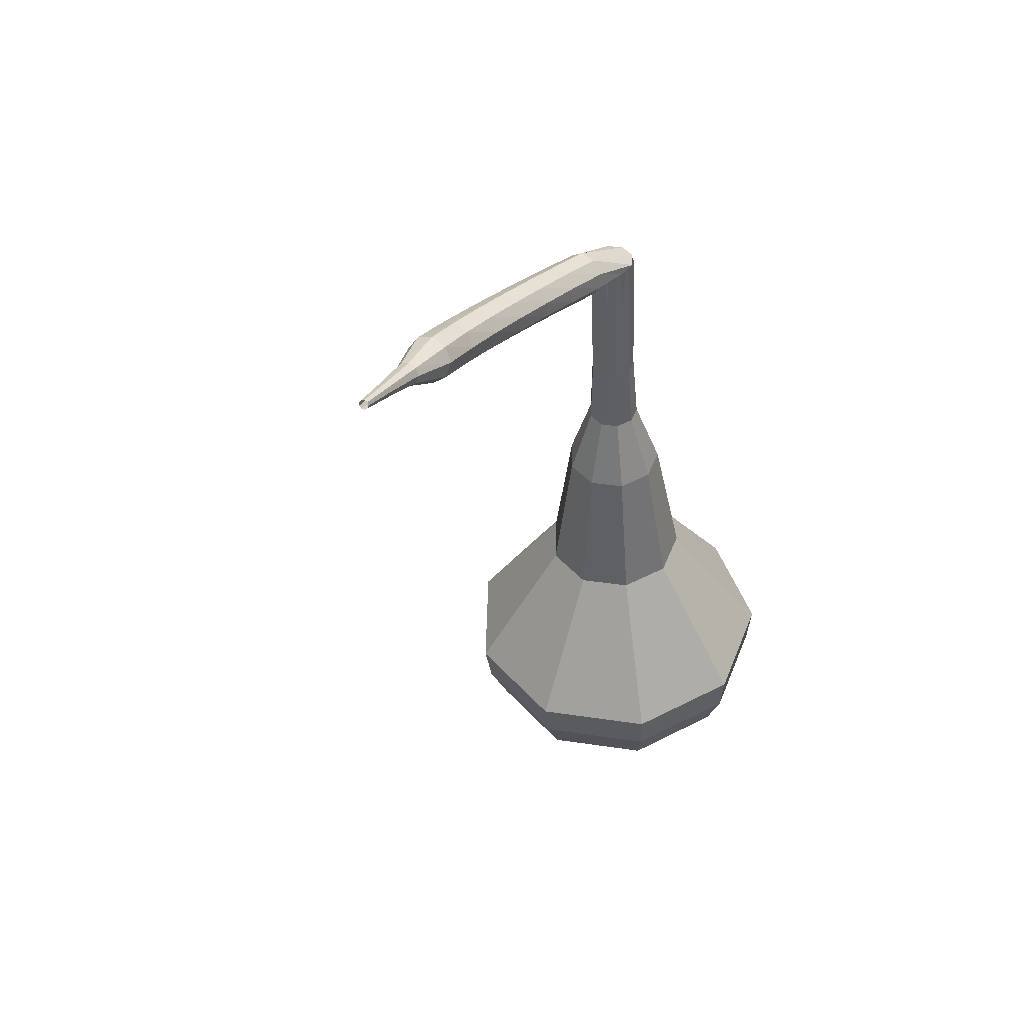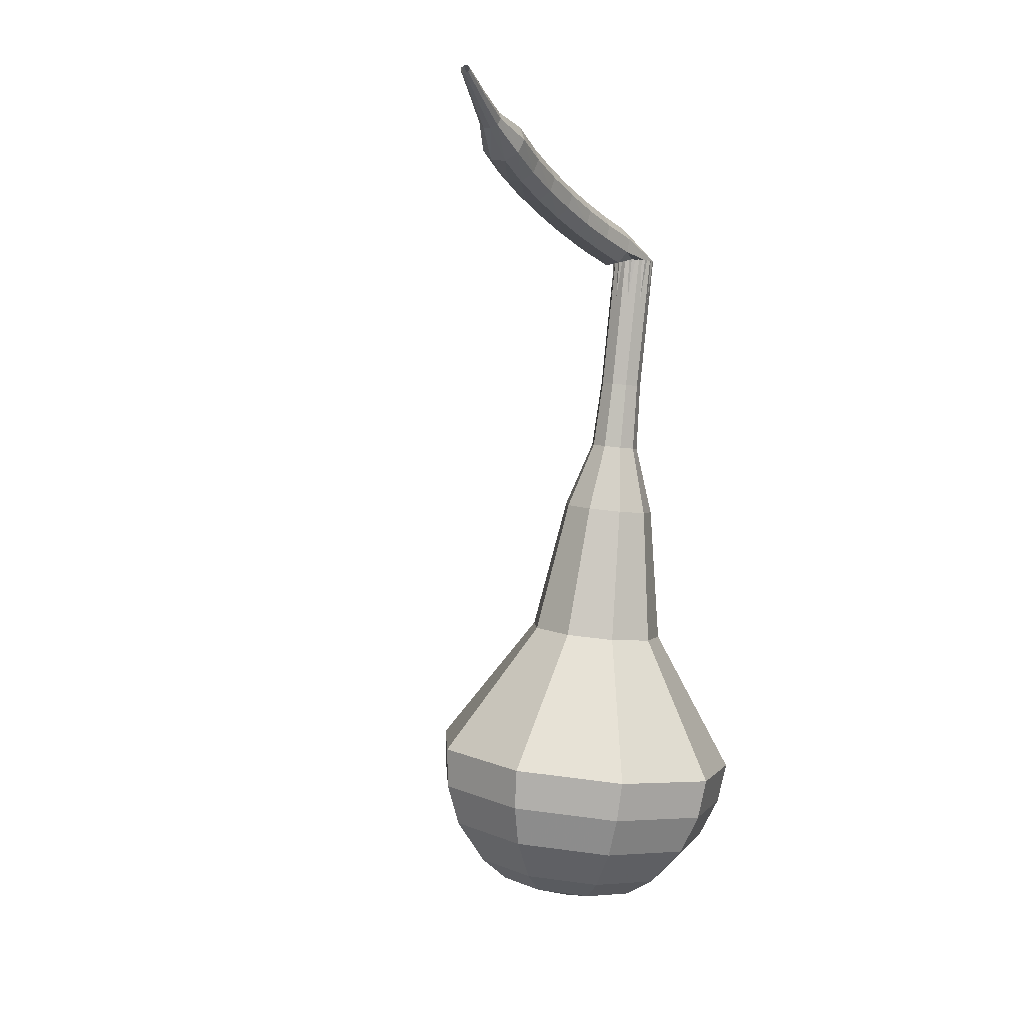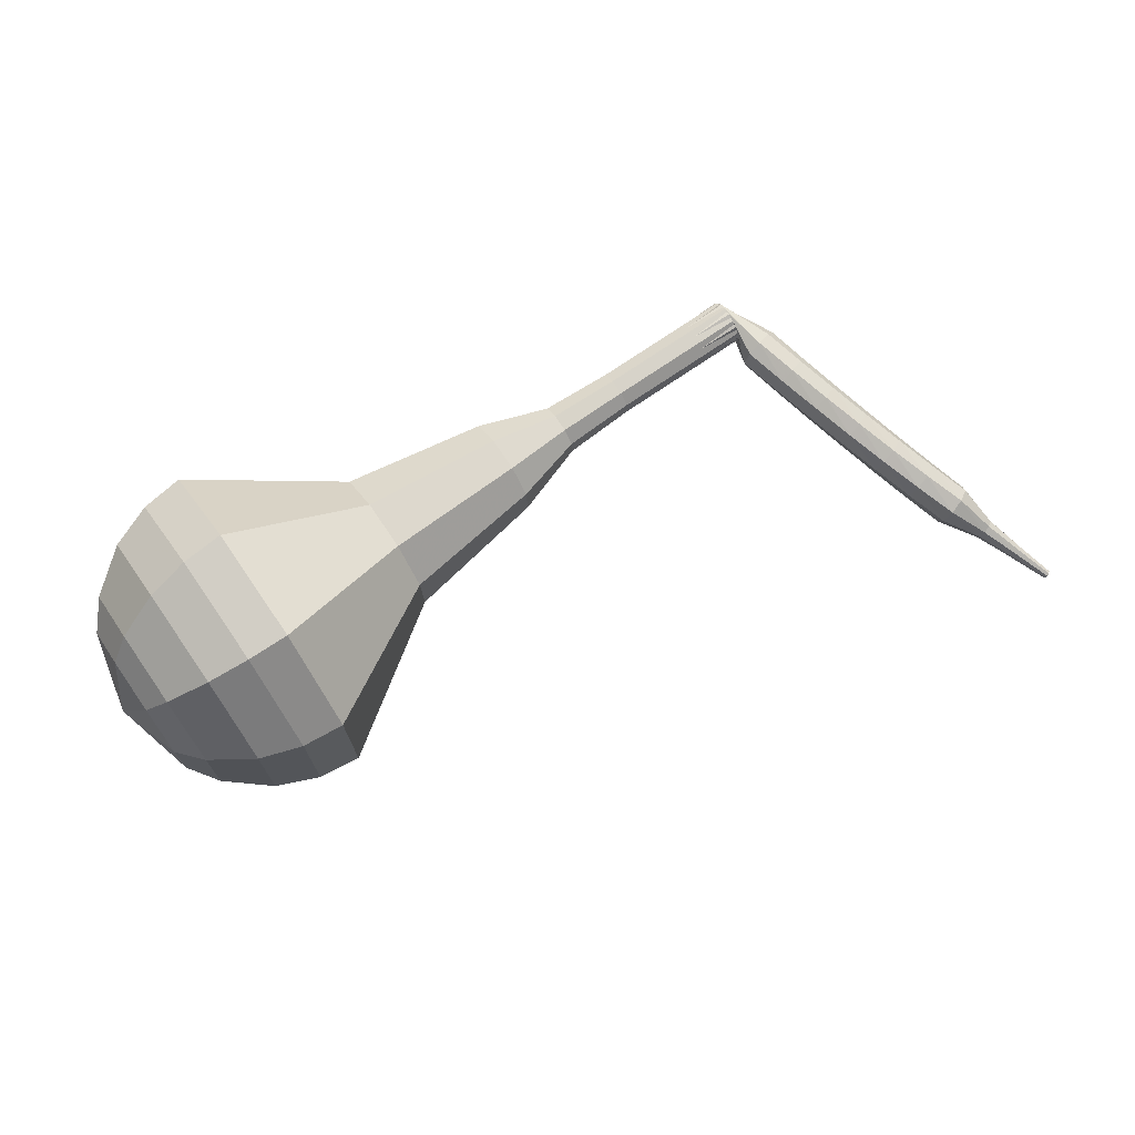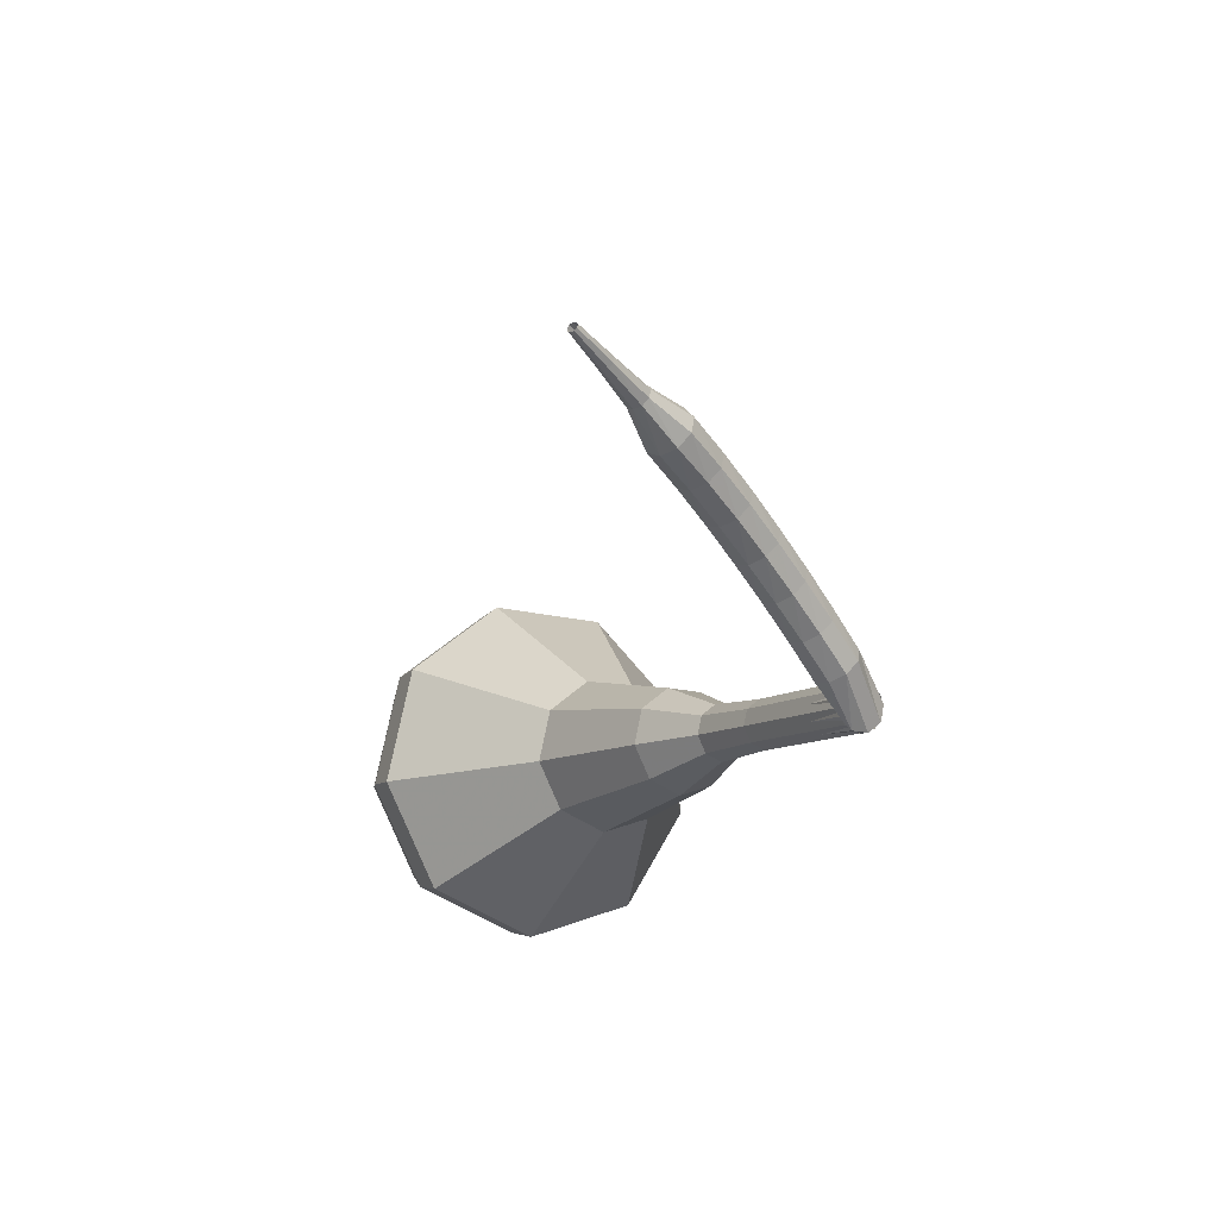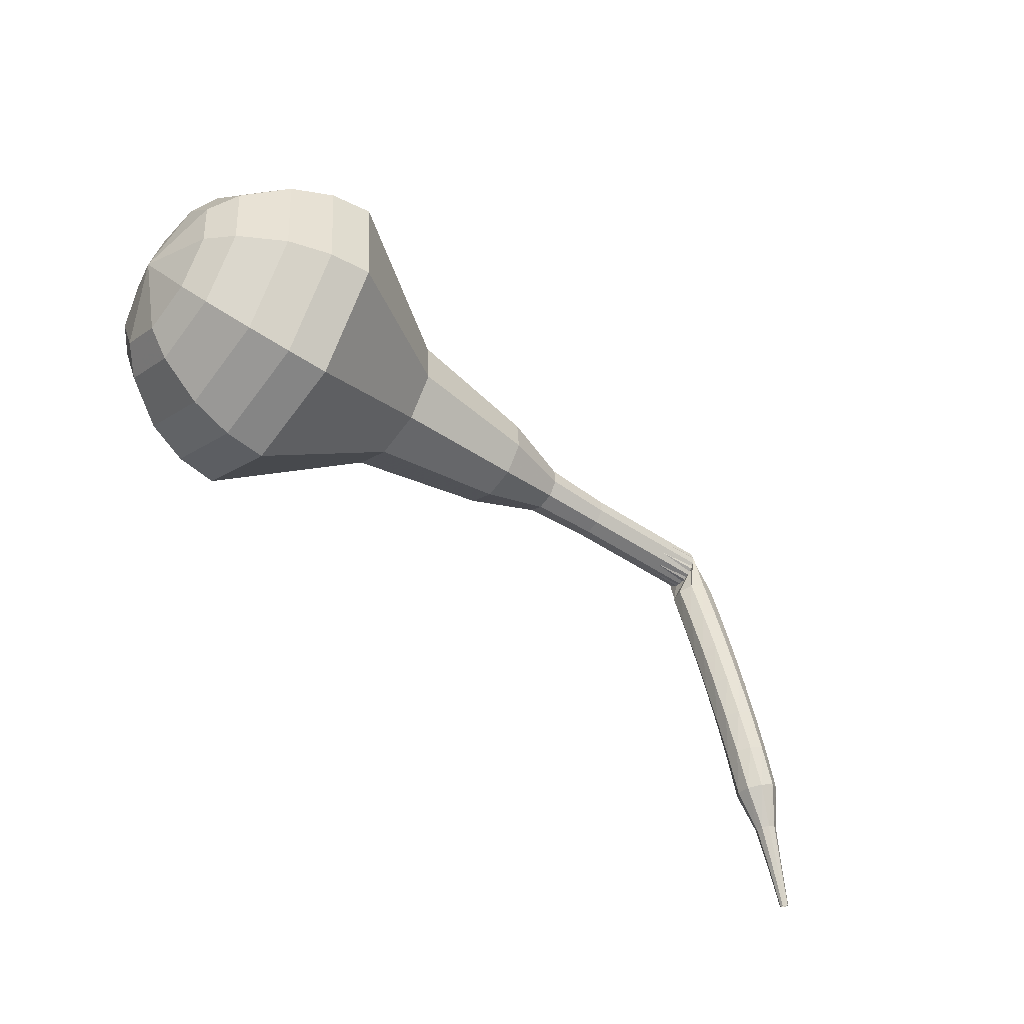
<metadata>
{"format":"obj","ext":"obj","renderer":"f3d","projection":"perspective","resolution":1024,"background":"white","views":[{"elev":-16.8,"azim":-44.9,"up":"+Z"},{"elev":-60.5,"azim":-54.1,"up":"+Z"},{"elev":22.9,"azim":-161.8,"up":"+Z"},{"elev":-53.2,"azim":-93.9,"up":"+Y"},{"elev":55.2,"azim":-138.5,"up":"+Y"}]}
</metadata>
<code>
g tube1
v 171.1 138.7 176.6
v 169.3 138.7 173.7
v 166.8 140.3 172.2
v 164.7 143 172.7
v 164.1 145.4 175
v 165.2 146.4 178.1
v 167.5 145.5 180.4
v 169.9 143.2 181
v 171.3 140.5 179.4
v 171.1 138.7 176.6
v 170.8 140.3 176.2
v 169.5 140.2 174.1
v 167.7 141.5 172.9
v 166.1 143.4 173.3
v 165.7 145.1 175
v 166.5 145.9 177.3
v 168.2 145.2 179
v 169.9 143.6 179.4
v 171 141.6 178.3
v 170.8 140.3 176.2
v 169 143.5 175.8
v 169 143.5 175.8
v 169 143.5 175.8
v 169 143.5 175.8
v 169 143.5 175.8
v 169 143.5 175.8
v 169 143.5 175.8
v 169 143.5 175.8
v 169 143.5 175.8
v 169 143.5 175.8
v 146.4 124.4 190
v 146.4 124 189.4
v 146.7 123.5 189.1
v 147.1 123 189.2
v 147.6 122.8 189.7
v 147.8 123 190.3
v 147.7 123.5 190.8
v 147.3 124 190.9
v 146.8 124.4 190.6
v 146.4 124.4 190
v 145.6 124.9 188.9
v 145.9 124.6 188.4
v 146 124 188.1
v 145.9 123.3 188.2
v 145.5 122.9 188.6
v 145.2 123 189.2
v 144.9 123.4 189.6
v 144.9 124.1 189.7
v 145.2 124.7 189.4
v 145.6 124.9 188.9
v 144 125.1 187.8
v 144.3 124.8 187.3
v 144.4 124.2 187
v 144.3 123.5 187.1
v 144 123.1 187.5
v 143.6 123.1 188.1
v 143.3 123.6 188.5
v 143.3 124.3 188.6
v 143.6 124.9 188.3
v 144 125.1 187.8
v 142.3 125.2 186.7
v 142.7 124.9 186.2
v 142.9 124.3 185.9
v 142.8 123.6 186
v 142.4 123.2 186.4
v 142 123.2 187
v 141.8 123.7 187.4
v 141.7 124.4 187.5
v 141.9 124.9 187.2
v 142.3 125.2 186.7
v 140.7 125.2 185.6
v 141.1 125 185.1
v 141.3 124.4 184.8
v 141.2 123.7 184.9
v 140.9 123.2 185.3
v 140.5 123.2 185.9
v 140.2 123.7 186.3
v 140.1 124.3 186.4
v 140.3 124.9 186.1
v 140.7 125.2 185.6
v 139.1 125.1 184.5
v 139.4 124.9 183.9
v 139.7 124.3 183.7
v 139.7 123.7 183.8
v 139.4 123.2 184.2
v 139 123.2 184.7
v 138.6 123.6 185.2
v 138.5 124.3 185.3
v 138.7 124.9 185
v 139.1 125.1 184.5
v 137.4 125 183.3
v 137.8 124.8 182.8
v 138.1 124.2 182.5
v 138.1 123.6 182.6
v 137.9 123.1 183
v 137.5 123 183.6
v 137.1 123.4 184
v 137 124.1 184.1
v 137.1 124.7 183.8
v 137.4 125 183.3
v 135.8 124.7 182.2
v 136.2 124.5 181.7
v 136.6 124 181.4
v 136.6 123.3 181.5
v 136.4 122.8 181.9
v 136 122.8 182.5
v 135.6 123.1 182.9
v 135.4 123.8 183
v 135.5 124.4 182.7
v 135.8 124.7 182.2
v 134.4 123.8 181
v 134.6 123.8 180.8
v 134.8 123.5 180.6
v 134.8 123.2 180.7
v 134.7 122.9 180.9
v 134.5 122.9 181.2
v 134.3 123 181.4
v 134.2 123.3 181.4
v 134.2 123.7 181.3
v 134.4 123.8 181
v 132.9 123.2 179.9
v 133.1 123.2 179.7
v 133.2 123 179.6
v 133.2 122.8 179.7
v 133.2 122.6 179.8
v 133 122.6 180
v 132.9 122.7 180.1
v 132.8 122.9 180.2
v 132.8 123.1 180.1
v 132.9 123.2 179.9
v 131.5 122.6 178.7
v 131.5 122.6 178.6
v 131.6 122.5 178.6
v 131.6 122.4 178.6
v 131.6 122.3 178.7
v 131.5 122.2 178.8
v 131.5 122.3 178.9
v 131.4 122.4 178.9
v 131.4 122.6 178.9
v 131.5 122.6 178.7
f 1 2 12
f 12 11 1
f 2 3 13
f 13 12 2
f 3 4 14
f 14 13 3
f 4 5 15
f 15 14 4
f 5 6 16
f 16 15 5
f 6 7 17
f 17 16 6
f 7 8 18
f 18 17 7
f 8 9 19
f 19 18 8
f 9 10 20
f 20 19 9
f 11 12 22
f 22 21 11
f 12 13 23
f 23 22 12
f 13 14 24
f 24 23 13
f 14 15 25
f 25 24 14
f 15 16 26
f 26 25 15
f 16 17 27
f 27 26 16
f 17 18 28
f 28 27 17
f 18 19 29
f 29 28 18
f 19 20 30
f 30 29 19
f 21 22 32
f 32 31 21
f 22 23 33
f 33 32 22
f 23 24 34
f 34 33 23
f 24 25 35
f 35 34 24
f 25 26 36
f 36 35 25
f 26 27 37
f 37 36 26
f 27 28 38
f 38 37 27
f 28 29 39
f 39 38 28
f 29 30 40
f 40 39 29
f 31 32 42
f 42 41 31
f 32 33 43
f 43 42 32
f 33 34 44
f 44 43 33
f 34 35 45
f 45 44 34
f 35 36 46
f 46 45 35
f 36 37 47
f 47 46 36
f 37 38 48
f 48 47 37
f 38 39 49
f 49 48 38
f 39 40 50
f 50 49 39
f 41 42 52
f 52 51 41
f 42 43 53
f 53 52 42
f 43 44 54
f 54 53 43
f 44 45 55
f 55 54 44
f 45 46 56
f 56 55 45
f 46 47 57
f 57 56 46
f 47 48 58
f 58 57 47
f 48 49 59
f 59 58 48
f 49 50 60
f 60 59 49
f 51 52 62
f 62 61 51
f 52 53 63
f 63 62 52
f 53 54 64
f 64 63 53
f 54 55 65
f 65 64 54
f 55 56 66
f 66 65 55
f 56 57 67
f 67 66 56
f 57 58 68
f 68 67 57
f 58 59 69
f 69 68 58
f 59 60 70
f 70 69 59
f 61 62 72
f 72 71 61
f 62 63 73
f 73 72 62
f 63 64 74
f 74 73 63
f 64 65 75
f 75 74 64
f 65 66 76
f 76 75 65
f 66 67 77
f 77 76 66
f 67 68 78
f 78 77 67
f 68 69 79
f 79 78 68
f 69 70 80
f 80 79 69
f 71 72 82
f 82 81 71
f 72 73 83
f 83 82 72
f 73 74 84
f 84 83 73
f 74 75 85
f 85 84 74
f 75 76 86
f 86 85 75
f 76 77 87
f 87 86 76
f 77 78 88
f 88 87 77
f 78 79 89
f 89 88 78
f 79 80 90
f 90 89 79
f 81 82 92
f 92 91 81
f 82 83 93
f 93 92 82
f 83 84 94
f 94 93 83
f 84 85 95
f 95 94 84
f 85 86 96
f 96 95 85
f 86 87 97
f 97 96 86
f 87 88 98
f 98 97 87
f 88 89 99
f 99 98 88
f 89 90 100
f 100 99 89
f 91 92 102
f 102 101 91
f 92 93 103
f 103 102 92
f 93 94 104
f 104 103 93
f 94 95 105
f 105 104 94
f 95 96 106
f 106 105 95
f 96 97 107
f 107 106 96
f 97 98 108
f 108 107 97
f 98 99 109
f 109 108 98
f 99 100 110
f 110 109 99
f 101 102 112
f 112 111 101
f 102 103 113
f 113 112 102
f 103 104 114
f 114 113 103
f 104 105 115
f 115 114 104
f 105 106 116
f 116 115 105
f 106 107 117
f 117 116 106
f 107 108 118
f 118 117 107
f 108 109 119
f 119 118 108
f 109 110 120
f 120 119 109
f 111 112 122
f 122 121 111
f 112 113 123
f 123 122 112
f 113 114 124
f 124 123 113
f 114 115 125
f 125 124 114
f 115 116 126
f 126 125 115
f 116 117 127
f 127 126 116
f 117 118 128
f 128 127 117
f 118 119 129
f 129 128 118
f 119 120 130
f 130 129 119
f 121 122 132
f 132 131 121
f 122 123 133
f 133 132 122
f 123 124 134
f 134 133 123
f 124 125 135
f 135 134 124
f 125 126 136
f 136 135 125
f 126 127 137
f 137 136 126
f 127 128 138
f 138 137 127
f 128 129 139
f 139 138 128
f 129 130 140
f 140 139 129
v 147.7 122.9 190
v 147.4 122.9 189.4
v 146.9 123.2 189.1
v 146.5 123.7 189.2
v 146.3 124.2 189.7
v 146.6 124.4 190.3
v 147 124.2 190.8
v 147.5 123.8 190.9
v 147.8 123.2 190.6
v 147.7 122.9 190
v 149.9 124.8 188.6
v 149.5 124.8 188
v 149 125.1 187.7
v 148.6 125.7 187.8
v 148.4 126.1 188.3
v 148.7 126.3 188.9
v 149.1 126.2 189.4
v 149.6 125.7 189.5
v 149.9 125.2 189.2
v 149.9 124.8 188.6
v 152 126.7 187.2
v 151.6 126.7 186.7
v 151.1 127 186.4
v 150.7 127.6 186.5
v 150.6 128.1 186.9
v 150.8 128.3 187.5
v 151.2 128.1 188
v 151.7 127.6 188.1
v 152 127.1 187.8
v 152 126.7 187.2
v 154.2 128.5 185.9
v 153.8 128.5 185.2
v 153.2 128.9 184.8
v 152.7 129.5 185
v 152.6 130.1 185.5
v 152.8 130.3 186.2
v 153.4 130.1 186.8
v 153.9 129.6 186.9
v 154.3 128.9 186.5
v 154.2 128.5 185.9
v 157 129.7 184.5
v 156.2 129.6 183.2
v 155.1 130.4 182.5
v 154.2 131.6 182.8
v 153.9 132.6 183.8
v 154.4 133.1 185.2
v 155.4 132.7 186.2
v 156.5 131.7 186.5
v 157.1 130.5 185.8
v 157 129.7 184.5
v 162 132.7 181.7
v 160.8 132.7 179.9
v 159.1 133.8 178.8
v 157.8 135.5 179.2
v 157.3 137.1 180.7
v 158.1 137.8 182.8
v 159.6 137.2 184.3
v 161.2 135.7 184.7
v 162.1 133.9 183.6
v 162 132.7 181.7
v 169 133.4 179
v 166.3 133.3 174.7
v 162.5 135.9 172.3
v 159.4 139.9 173.1
v 158.4 143.5 176.7
v 160.1 145 181.3
v 163.6 143.7 184.9
v 167.2 140.2 185.7
v 169.4 136.2 183.3
v 169 133.4 179
v 170.1 134.8 178.2
v 167.5 134.7 174
v 163.8 137.1 171.7
v 160.8 141 172.5
v 159.9 144.5 175.9
v 161.5 145.9 180.4
v 164.8 144.7 183.9
v 168.4 141.3 184.6
v 170.5 137.4 182.4
v 170.1 134.8 178.2
v 170.9 136.5 177.4
v 168.5 136.4 173.6
v 165.2 138.6 171.6
v 162.5 142 172.3
v 161.7 145.1 175.4
v 163.1 146.4 179.4
v 166.1 145.3 182.4
v 169.3 142.3 183.1
v 171.2 138.8 181.1
v 170.9 136.5 177.4
v 171.1 138.7 176.6
v 169.3 138.7 173.7
v 166.8 140.3 172.2
v 164.7 143 172.7
v 164.1 145.4 175
v 165.2 146.4 178.1
v 167.5 145.5 180.4
v 169.9 143.2 181
v 171.3 140.5 179.4
v 171.1 138.7 176.6
v 170.8 140.3 176.2
v 169.5 140.2 174.1
v 167.7 141.5 172.9
v 166.1 143.4 173.3
v 165.7 145.1 175
v 166.5 145.9 177.3
v 168.2 145.2 179
v 169.9 143.6 179.4
v 171 141.6 178.3
v 170.8 140.3 176.2
v 169 143.5 175.8
v 169 143.5 175.8
v 169 143.5 175.8
v 169 143.5 175.8
v 169 143.5 175.8
v 169 143.5 175.8
v 169 143.5 175.8
v 169 143.5 175.8
v 169 143.5 175.8
v 169 143.5 175.8
f 141 142 152
f 152 151 141
f 142 143 153
f 153 152 142
f 143 144 154
f 154 153 143
f 144 145 155
f 155 154 144
f 145 146 156
f 156 155 145
f 146 147 157
f 157 156 146
f 147 148 158
f 158 157 147
f 148 149 159
f 159 158 148
f 149 150 160
f 160 159 149
f 151 152 162
f 162 161 151
f 152 153 163
f 163 162 152
f 153 154 164
f 164 163 153
f 154 155 165
f 165 164 154
f 155 156 166
f 166 165 155
f 156 157 167
f 167 166 156
f 157 158 168
f 168 167 157
f 158 159 169
f 169 168 158
f 159 160 170
f 170 169 159
f 161 162 172
f 172 171 161
f 162 163 173
f 173 172 162
f 163 164 174
f 174 173 163
f 164 165 175
f 175 174 164
f 165 166 176
f 176 175 165
f 166 167 177
f 177 176 166
f 167 168 178
f 178 177 167
f 168 169 179
f 179 178 168
f 169 170 180
f 180 179 169
f 171 172 182
f 182 181 171
f 172 173 183
f 183 182 172
f 173 174 184
f 184 183 173
f 174 175 185
f 185 184 174
f 175 176 186
f 186 185 175
f 176 177 187
f 187 186 176
f 177 178 188
f 188 187 177
f 178 179 189
f 189 188 178
f 179 180 190
f 190 189 179
f 181 182 192
f 192 191 181
f 182 183 193
f 193 192 182
f 183 184 194
f 194 193 183
f 184 185 195
f 195 194 184
f 185 186 196
f 196 195 185
f 186 187 197
f 197 196 186
f 187 188 198
f 198 197 187
f 188 189 199
f 199 198 188
f 189 190 200
f 200 199 189
f 191 192 202
f 202 201 191
f 192 193 203
f 203 202 192
f 193 194 204
f 204 203 193
f 194 195 205
f 205 204 194
f 195 196 206
f 206 205 195
f 196 197 207
f 207 206 196
f 197 198 208
f 208 207 197
f 198 199 209
f 209 208 198
f 199 200 210
f 210 209 199
f 201 202 212
f 212 211 201
f 202 203 213
f 213 212 202
f 203 204 214
f 214 213 203
f 204 205 215
f 215 214 204
f 205 206 216
f 216 215 205
f 206 207 217
f 217 216 206
f 207 208 218
f 218 217 207
f 208 209 219
f 219 218 208
f 209 210 220
f 220 219 209
f 211 212 222
f 222 221 211
f 212 213 223
f 223 222 212
f 213 214 224
f 224 223 213
f 214 215 225
f 225 224 214
f 215 216 226
f 226 225 215
f 216 217 227
f 227 226 216
f 217 218 228
f 228 227 217
f 218 219 229
f 229 228 218
f 219 220 230
f 230 229 219
f 221 222 232
f 232 231 221
f 222 223 233
f 233 232 222
f 223 224 234
f 234 233 223
f 224 225 235
f 235 234 224
f 225 226 236
f 236 235 225
f 226 227 237
f 237 236 226
f 227 228 238
f 238 237 227
f 228 229 239
f 239 238 228
f 229 230 240
f 240 239 229
f 231 232 242
f 242 241 231
f 232 233 243
f 243 242 232
f 233 234 244
f 244 243 233
f 234 235 245
f 245 244 234
f 235 236 246
f 246 245 235
f 236 237 247
f 247 246 236
f 237 238 248
f 248 247 237
f 238 239 249
f 249 248 238
f 239 240 250
f 250 249 239
f 241 242 252
f 252 251 241
f 242 243 253
f 253 252 242
f 243 244 254
f 254 253 243
f 244 245 255
f 255 254 244
f 245 246 256
f 256 255 245
f 246 247 257
f 257 256 246
f 247 248 258
f 258 257 247
f 248 249 259
f 259 258 248
f 249 250 260
f 260 259 249
g

</code>
